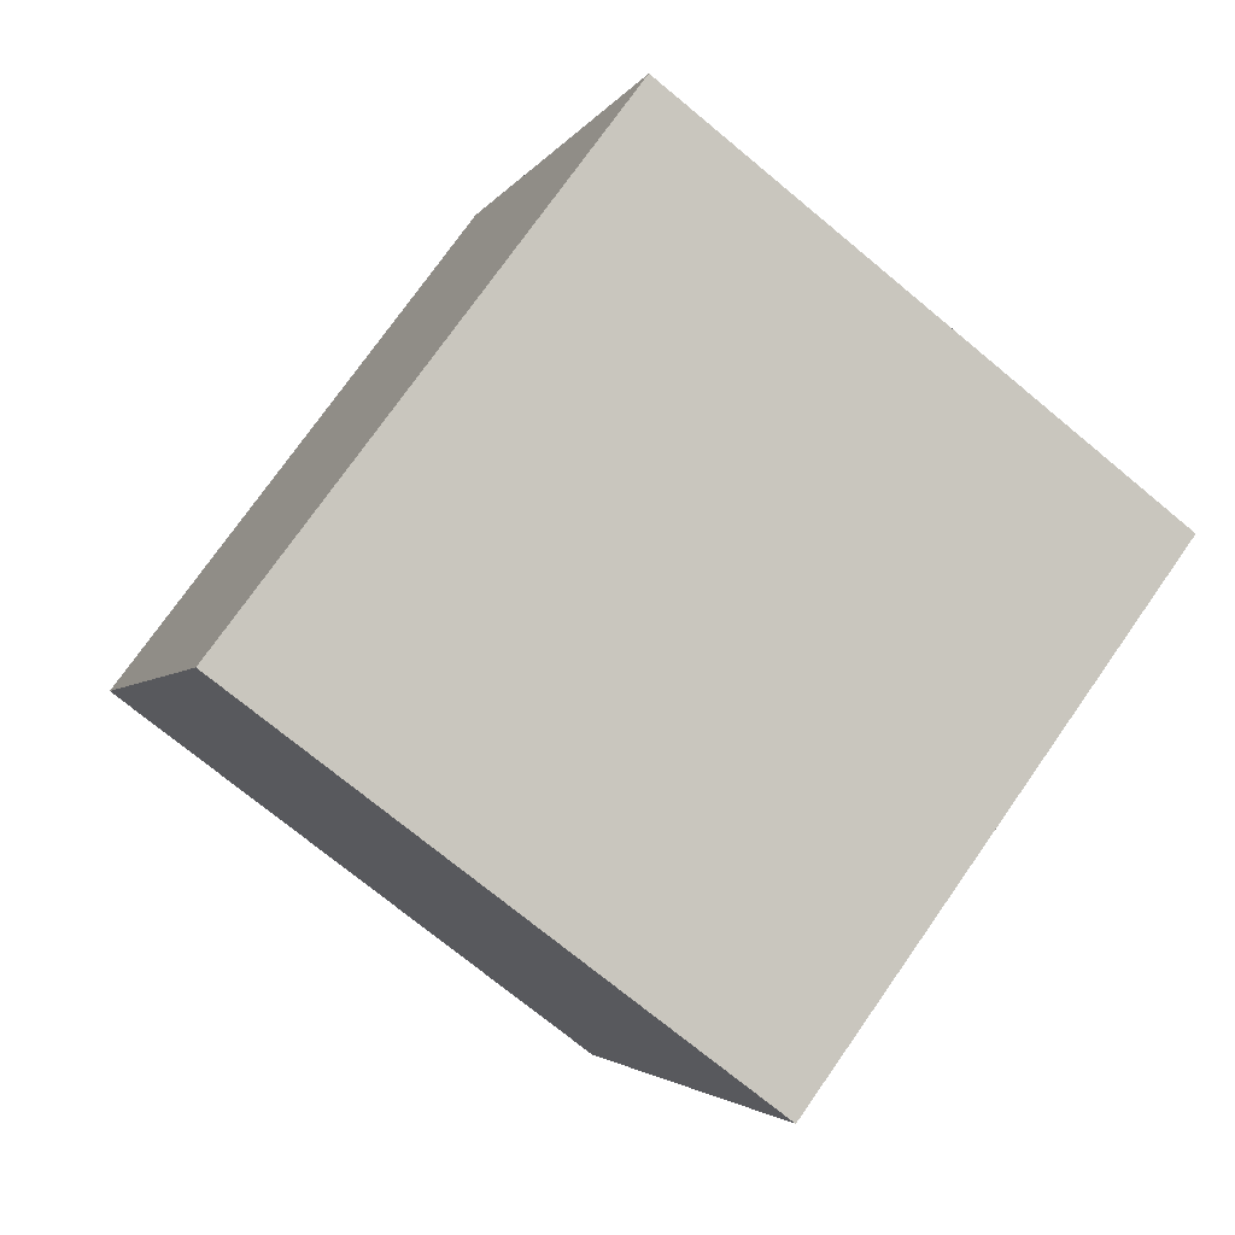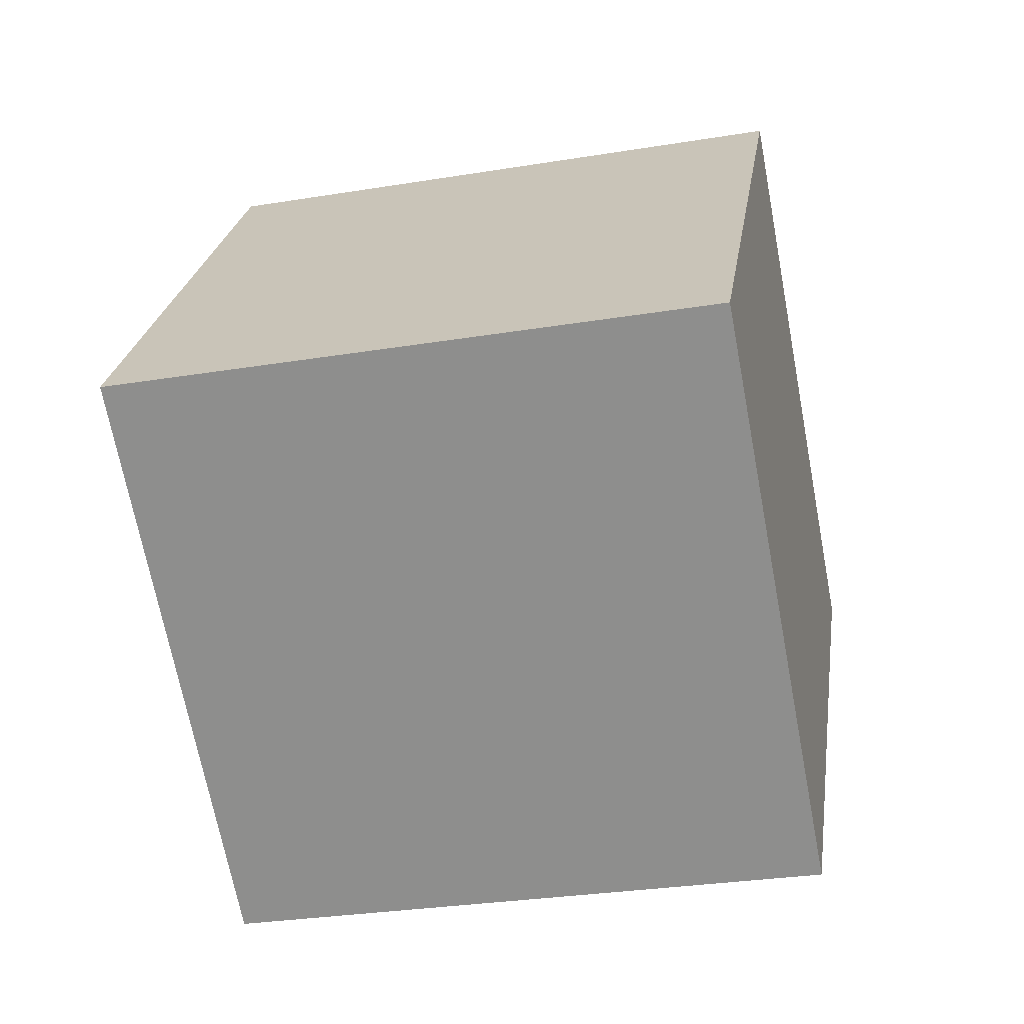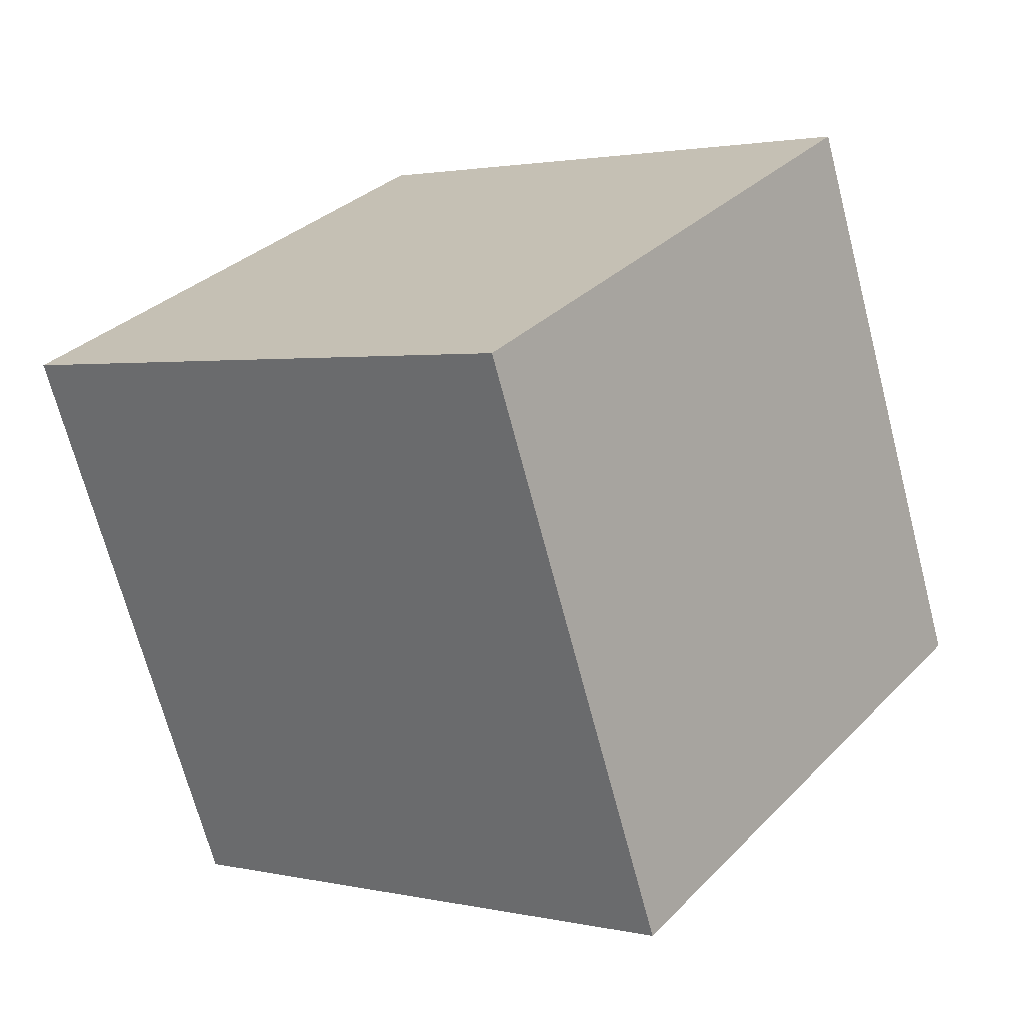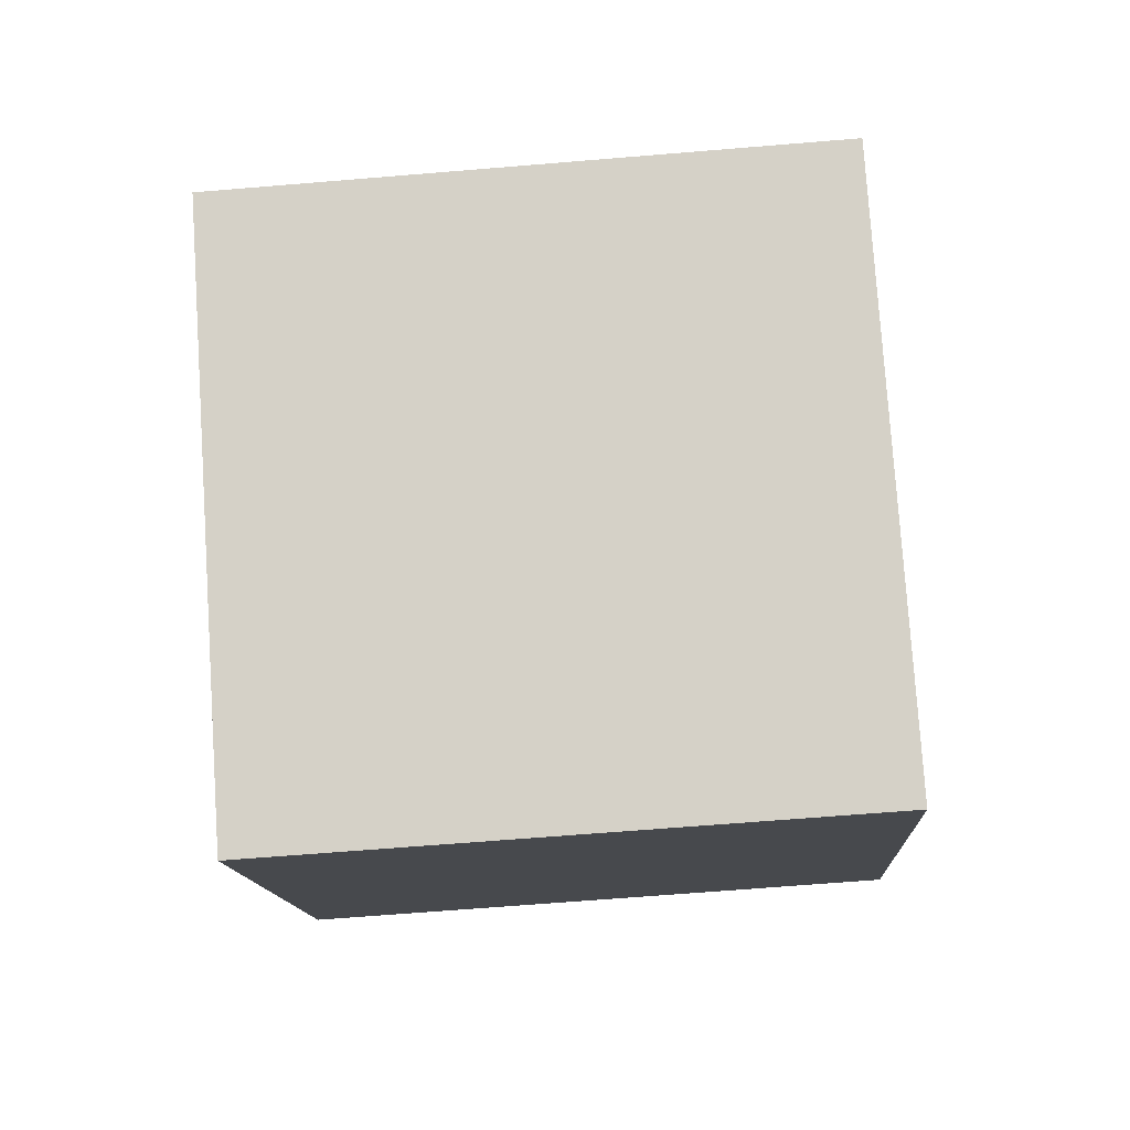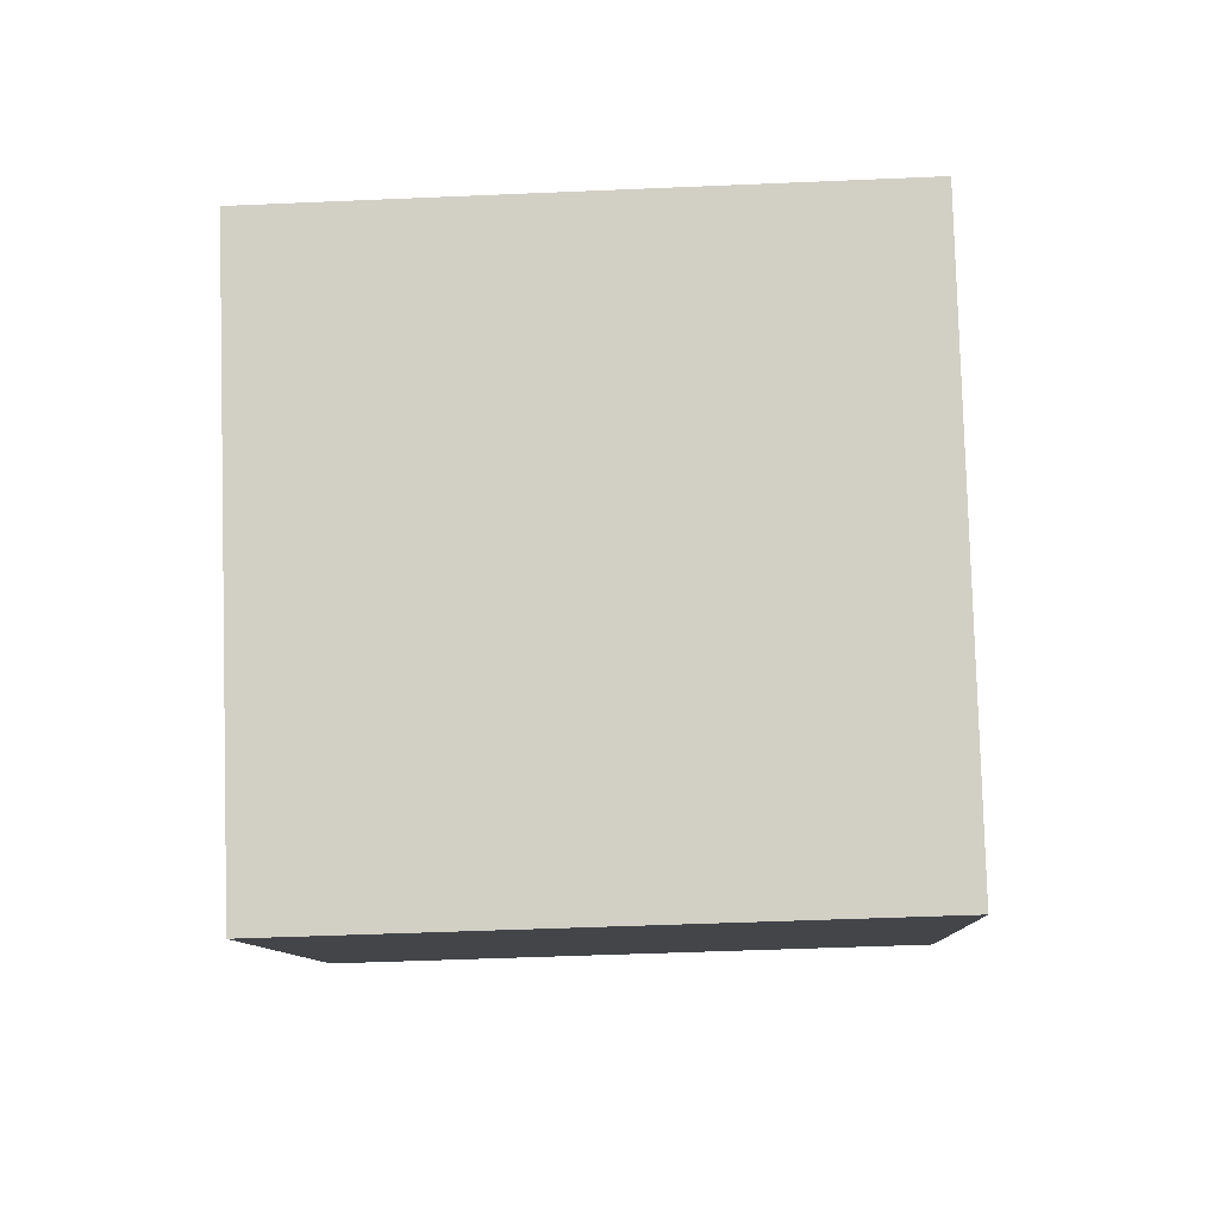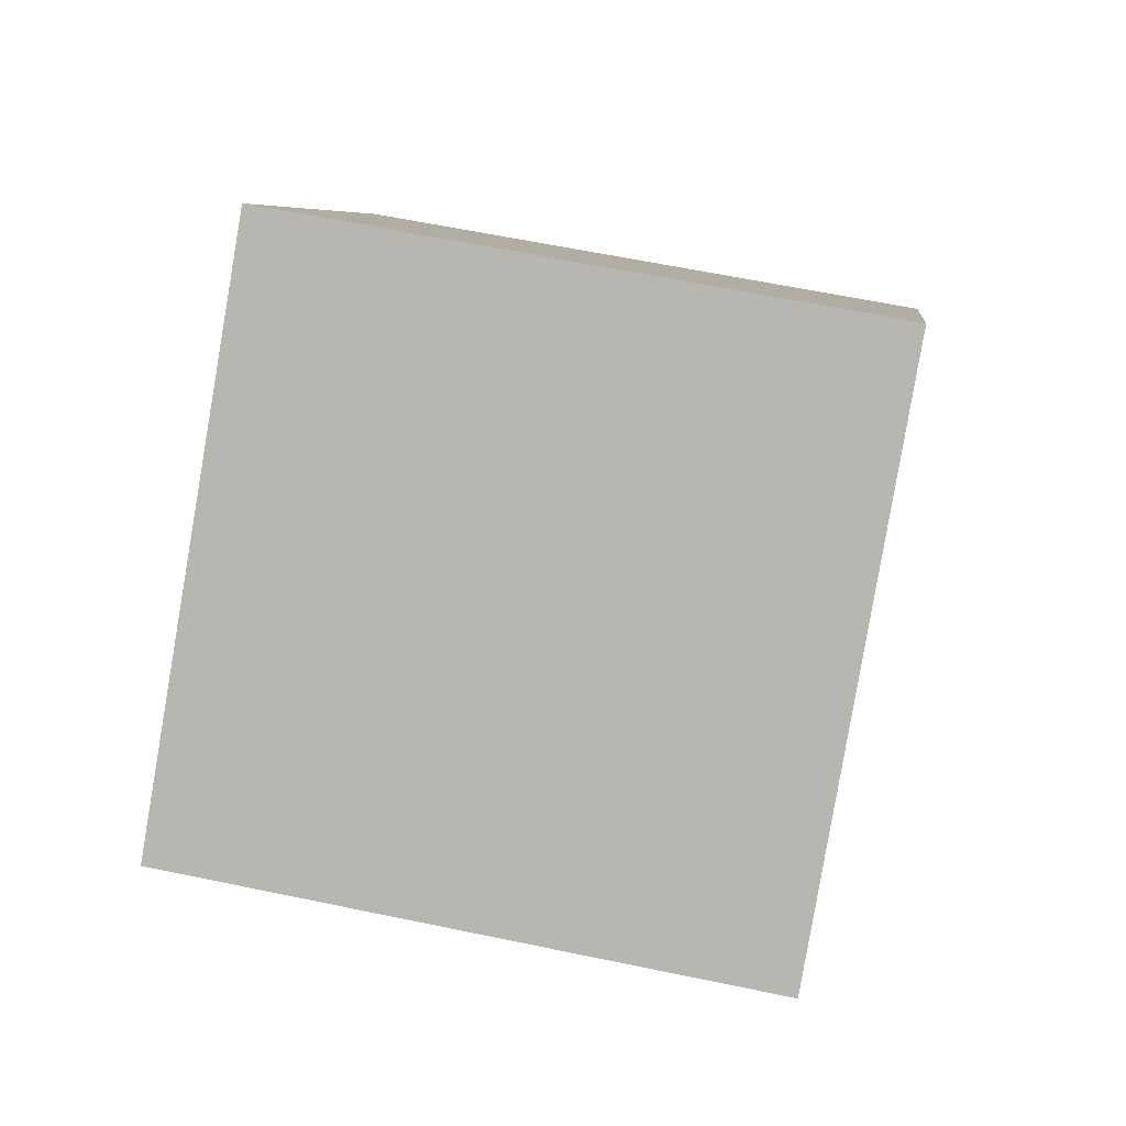
<metadata>
{"format":"obj","ext":"obj","renderer":"f3d","projection":"perspective","resolution":1024,"background":"white","views":[{"elev":-3.0,"azim":73.8,"up":"+Y"},{"elev":-30.1,"azim":13.6,"up":"+Z"},{"elev":-69.4,"azim":104.9,"up":"+Z"},{"elev":-65.7,"azim":5.0,"up":"+Z"},{"elev":-45.8,"azim":-176.9,"up":"+Z"},{"elev":60.5,"azim":-168.0,"up":"+Y"}]}
</metadata>
<code>
v 0.7198 0.5511 -0.36
v 0.7188 0.7908 -0.03972
v 0.7202 0.4706 0.2
v 0.7198 0.5511 -0.36
v 0.7202 0.4706 0.2
v 0.7212 0.2309 -0.1203
v 0.3198 0.5494 -0.36
v 0.3212 0.2292 -0.1203
v 0.3202 0.4689 0.2
v 0.3198 0.5494 -0.36
v 0.3202 0.4689 0.2
v 0.3188 0.7891 -0.03972
v 0.7198 0.5511 -0.36
v 0.3198 0.5494 -0.36
v 0.3188 0.7891 -0.03972
v 0.7198 0.5511 -0.36
v 0.3188 0.7891 -0.03972
v 0.7188 0.7908 -0.03972
v 0.7188 0.7908 -0.03972
v 0.3188 0.7891 -0.03972
v 0.3202 0.4689 0.2
v 0.7188 0.7908 -0.03972
v 0.3202 0.4689 0.2
v 0.7202 0.4706 0.2
v 0.7202 0.4706 0.2
v 0.3202 0.4689 0.2
v 0.3212 0.2292 -0.1203
v 0.7202 0.4706 0.2
v 0.3212 0.2292 -0.1203
v 0.7212 0.2309 -0.1203
v 0.3198 0.5494 -0.36
v 0.7198 0.5511 -0.36
v 0.7212 0.2309 -0.1203
v 0.3198 0.5494 -0.36
v 0.7212 0.2309 -0.1203
v 0.3212 0.2292 -0.1203
f 1 2 3
f 4 5 6
f 7 8 9
f 10 11 12
f 13 14 15
f 16 17 18
f 19 20 21
f 22 23 24
f 25 26 27
f 28 29 30
f 31 32 33
f 34 35 36

</code>
